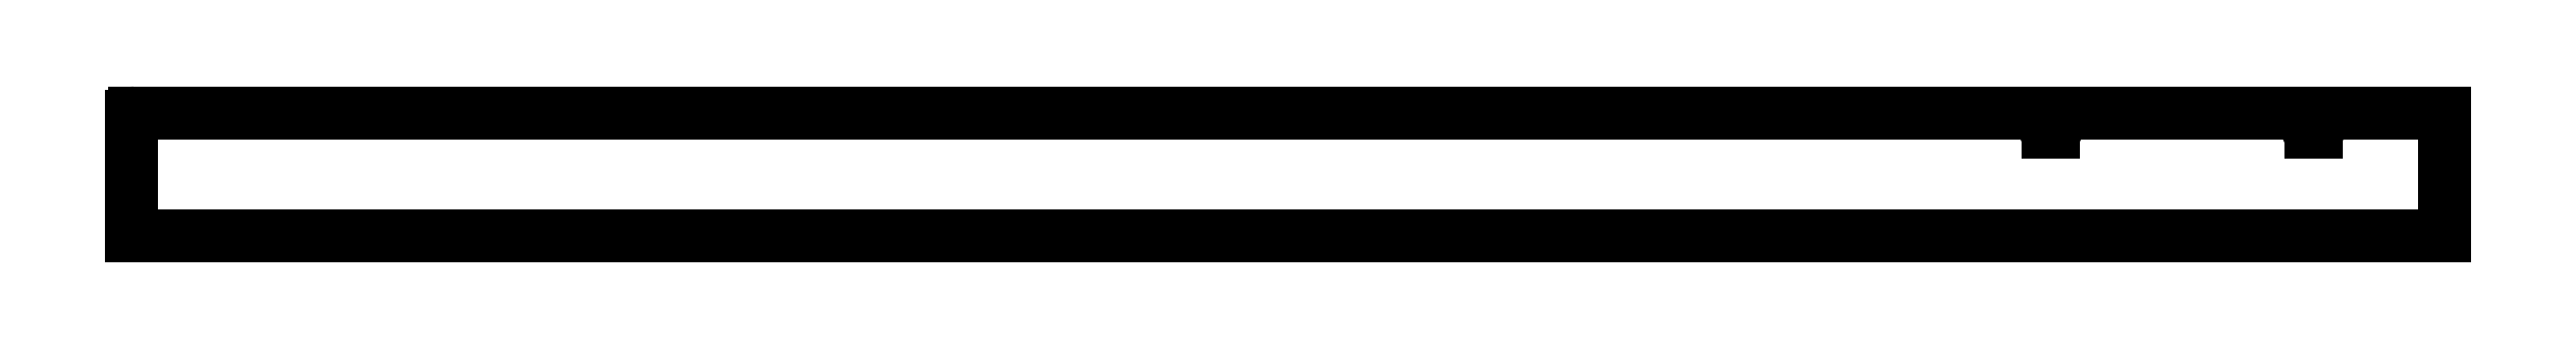
<metadata>
{"format":"dxf","ext":"dxf","renderer":"ezdxf+matplotlib","layout":"modelspace","background":"white","min_lineweight":24,"dpi":150}
</metadata>
<code>
0
SECTION
2
ENTITIES
0
LINE
8
Widoczne (ISO)
10
2533
20
596.1
11
2538
21
596.1
0
SPLINE
8
Widoczne (ISO)
210
0
220
0
230
0
70
    8
71
    3
72
   14
73
   10
74
    0
42
1e-07
43
1e-07
40
-3.142
40
-3.142
40
-3.142
40
-3.142
40
-2.11
40
-2.11
40
-2.11
40
-1.049
40
-1.049
40
-1.049
40
0
40
0
40
0
40
0
10
2538
20
596.1
30
0
10
2539
20
596.1
30
0
10
2540
20
596.7
30
0
10
2540
20
597.5
30
0
10
2541
20
598.3
30
0
10
2541
20
599.4
30
0
10
2540
20
600.3
30
0
10
2540
20
601.1
30
0
10
2539
20
601.6
30
0
10
2538
20
601.6
30
0
0
SPLINE
8
Widoczne (ISO)
210
0
220
0
230
0
70
    8
71
    3
72
   14
73
   10
74
    0
42
1e-07
43
1e-07
40
-3.142
40
-3.142
40
-3.142
40
-3.142
40
-2.11
40
-2.11
40
-2.11
40
-1.049
40
-1.049
40
-1.049
40
0
40
0
40
0
40
0
10
2533
20
601.6
30
0
10
2532
20
601.6
30
0
10
2531
20
601.1
30
0
10
2531
20
600.3
30
0
10
2530
20
599.5
30
0
10
2530
20
598.4
30
0
10
2531
20
597.5
30
0
10
2531
20
596.7
30
0
10
2532
20
596.1
30
0
10
2533
20
596.1
30
0
0
SPLINE
8
Widoczne (ISO)
210
0
220
0
230
0
70
    8
71
    3
72
   14
73
   10
74
    0
42
1e-07
43
1e-07
40
-3.142
40
-3.142
40
-3.142
40
-3.142
40
-2.11
40
-2.11
40
-2.11
40
-1.049
40
-1.049
40
-1.049
40
0
40
0
40
0
40
0
10
2293
20
596.1
30
0
10
2294
20
596.1
30
0
10
2295
20
596.7
30
0
10
2296
20
597.5
30
0
10
2296
20
598.3
30
0
10
2296
20
599.4
30
0
10
2296
20
600.3
30
0
10
2295
20
601.1
30
0
10
2294
20
601.6
30
0
10
2293
20
601.6
30
0
0
LINE
8
Widoczne (ISO)
10
2538
20
601.6
11
2533
21
601.6
0
SPLINE
8
Widoczne (ISO)
210
0
220
0
230
0
70
    8
71
    3
72
   14
73
   10
74
    0
42
1e-07
43
1e-07
40
-3.142
40
-3.142
40
-3.142
40
-3.142
40
-2.11
40
-2.11
40
-2.11
40
-1.049
40
-1.049
40
-1.049
40
0
40
0
40
0
40
0
10
2288
20
601.6
30
0
10
2287
20
601.6
30
0
10
2286
20
601.1
30
0
10
2286
20
600.3
30
0
10
2285
20
599.5
30
0
10
2285
20
598.4
30
0
10
2286
20
597.5
30
0
10
2286
20
596.7
30
0
10
2287
20
596.1
30
0
10
2288
20
596.1
30
0
0
LINE
8
Widoczne (ISO)
10
2288
20
596.1
11
2293
21
596.1
0
LINE
8
Widoczne (ISO)
10
2293
20
601.6
11
2288
21
601.6
0
LINE
8
Widoczne (ISO)
10
2658
20
498.9
11
501.8
21
498.9
0
LINE
8
Widoczne (ISO)
10
2658
20
613.9
11
2658
21
498.9
0
LINE
8
Widoczne (ISO)
10
504.8
20
613.9
11
2658
21
613.9
0
SPLINE
8
Ukryte (ISO)
210
0
220
0
230
0
70
    8
71
    3
72
    8
73
    4
74
    0
42
1e-07
43
1e-07
40
-0.1505
40
-0.1505
40
-0.1505
40
-0.1505
40
0.1496
40
0.1496
40
0.1496
40
0.1496
10
504.8
20
613.9
30
0
10
504.8
20
613.9
30
0
10
504.8
20
613.9
30
0
10
504.8
20
613.9
30
0
0
SPLINE
8
Widoczne (ISO)
210
0
220
0
230
0
70
    8
71
    3
72
   14
73
   10
74
    0
42
1e-07
43
1e-07
40
0.452
40
0.452
40
0.452
40
0.452
40
0.6497
40
0.6497
40
0.6497
40
0.8098
40
0.8098
40
0.8098
40
0.9041
40
0.9041
40
0.9041
40
0.9041
10
504.8
20
613.9
30
0
10
504.1
20
613.9
30
0
10
503.4
20
613.6
30
0
10
502.9
20
613.2
30
0
10
502.5
20
612.8
30
0
10
502.1
20
612.4
30
0
10
502
20
611.8
30
0
10
501.9
20
611.5
30
0
10
501.8
20
611.2
30
0
10
501.8
20
610.9
30
0
0
SPLINE
8
Widoczne (ISO)
210
0
220
0
230
0
70
    8
71
    3
72
   14
73
   10
74
    0
42
1e-07
43
1e-07
40
0.9041
40
0.9041
40
0.9041
40
0.9041
40
1.102
40
1.102
40
1.102
40
1.261
40
1.261
40
1.261
40
1.356
40
1.356
40
1.356
40
1.356
10
501.8
20
610.9
30
0
10
501.8
20
611.5
30
0
10
502.1
20
612.3
30
0
10
502.5
20
612.8
30
0
10
502.8
20
613.2
30
0
10
503.3
20
613.5
30
0
10
503.8
20
613.7
30
0
10
504.2
20
613.8
30
0
10
504.5
20
613.9
30
0
10
504.8
20
613.9
30
0
0
LINE
8
Widoczne (ISO)
10
501.8
20
498.9
11
501.8
21
610.9
0
ENDSEC
0
EOF

</code>
